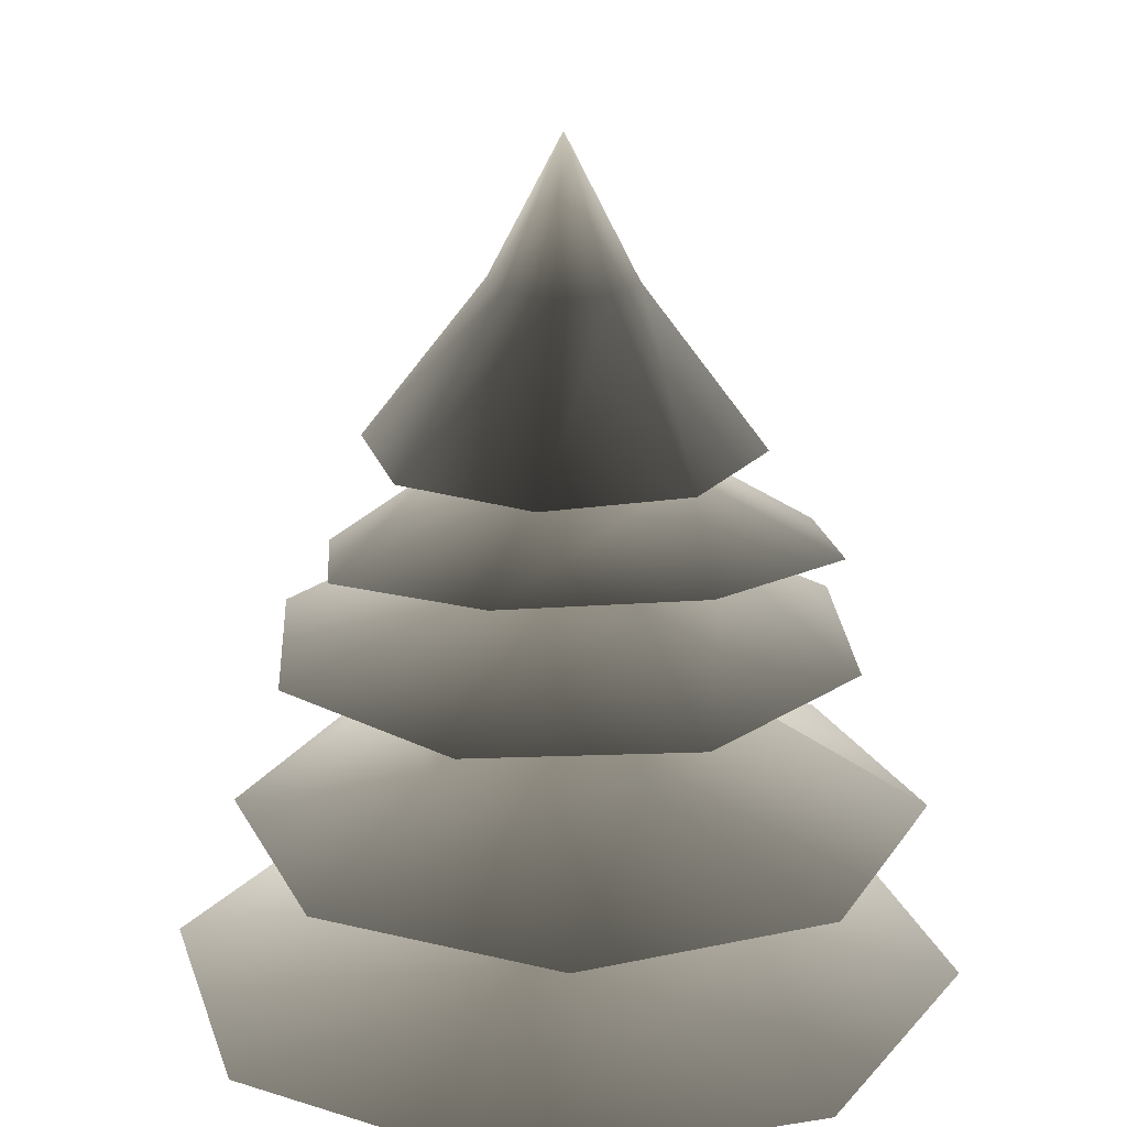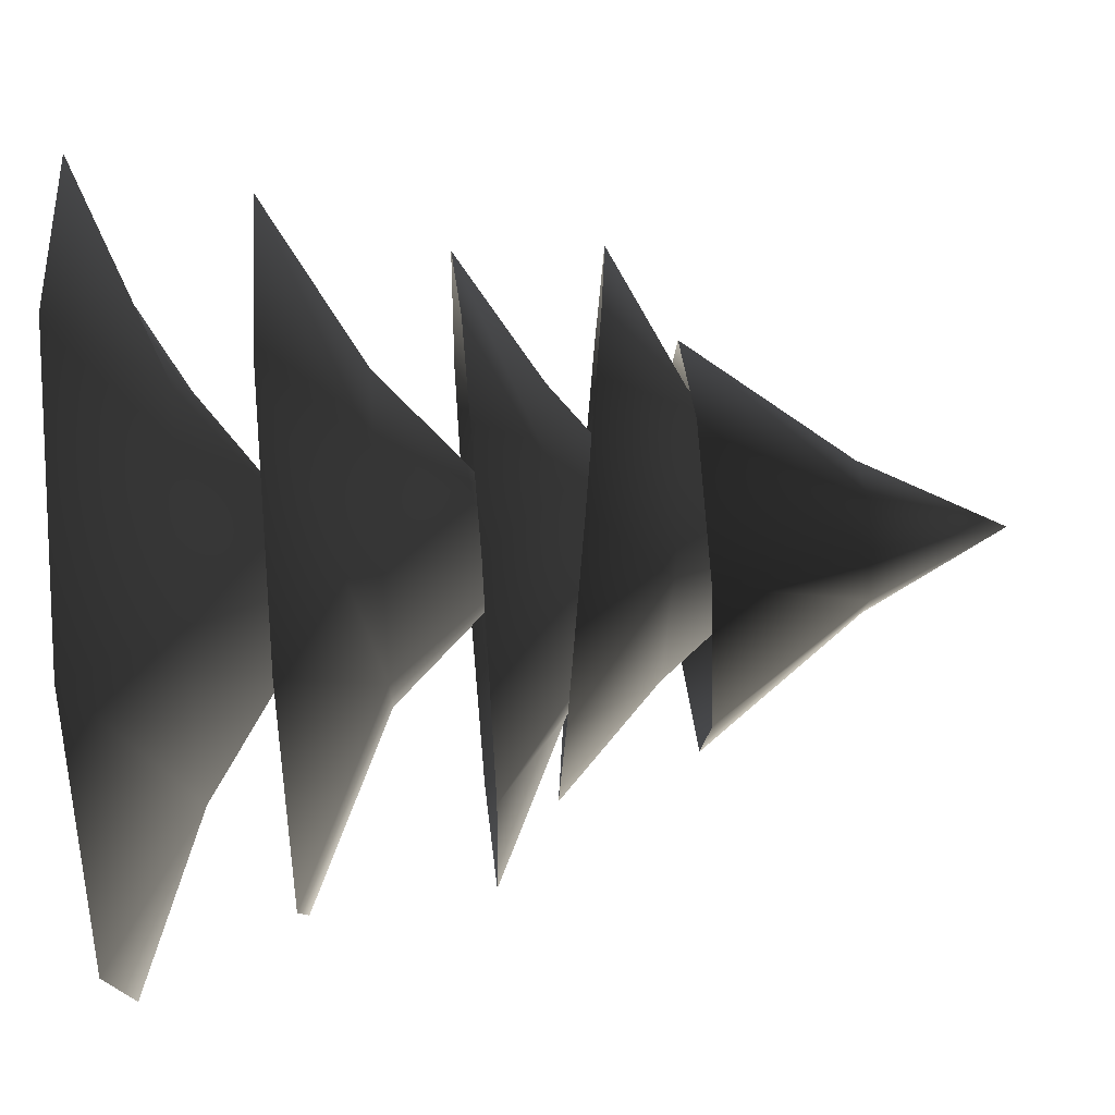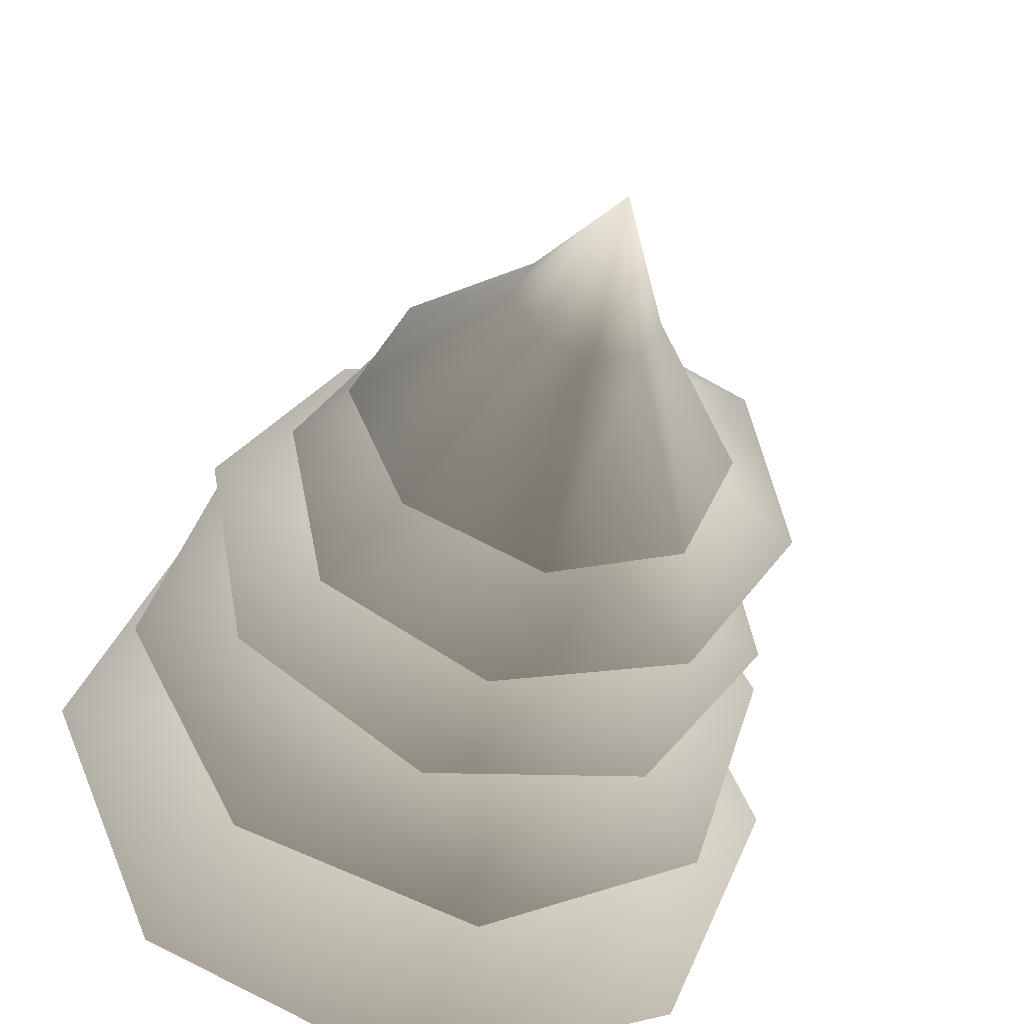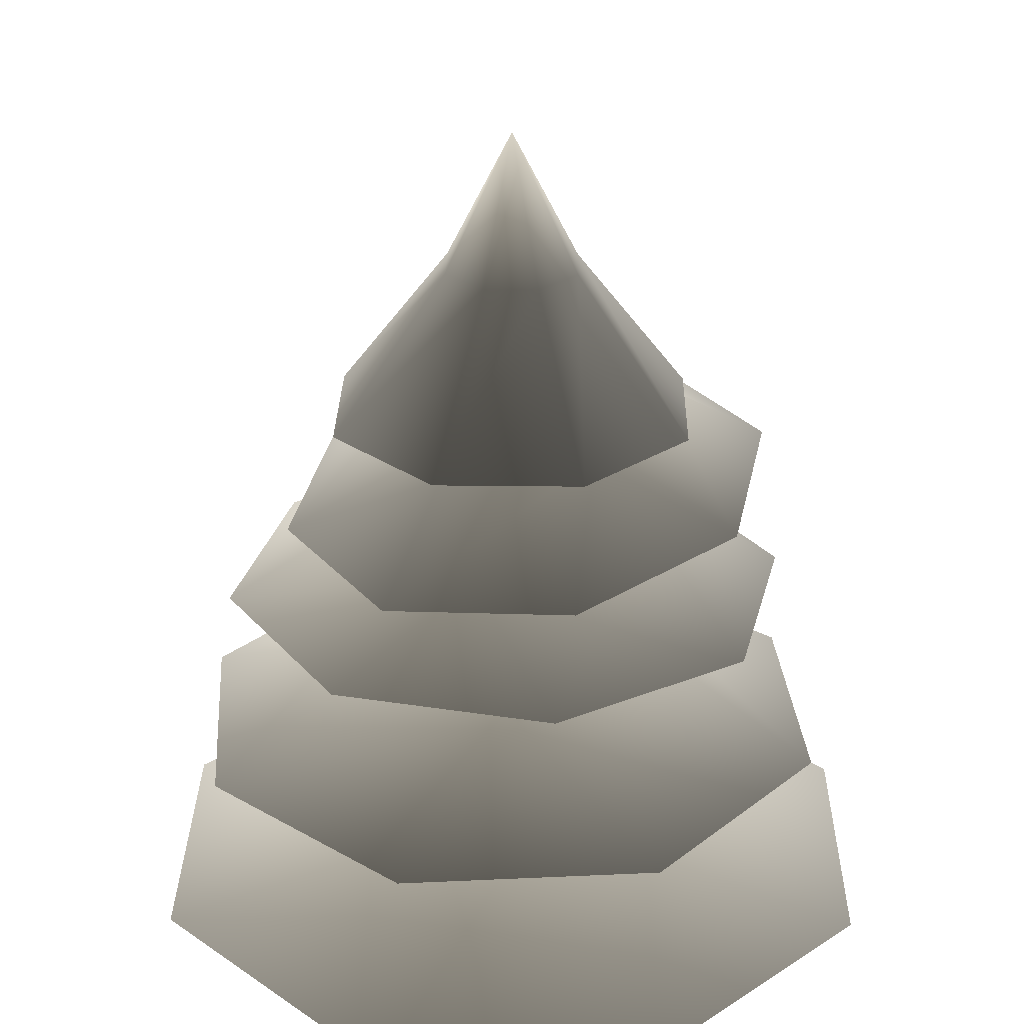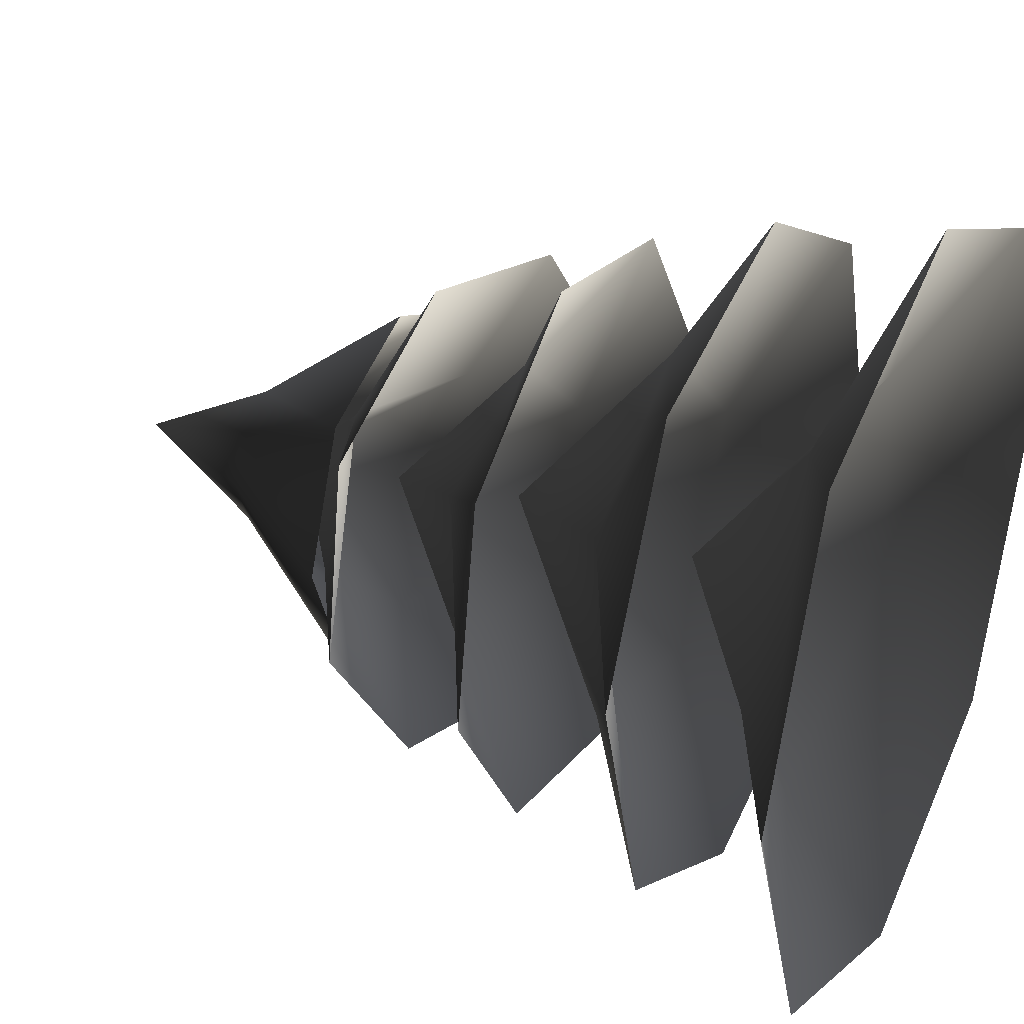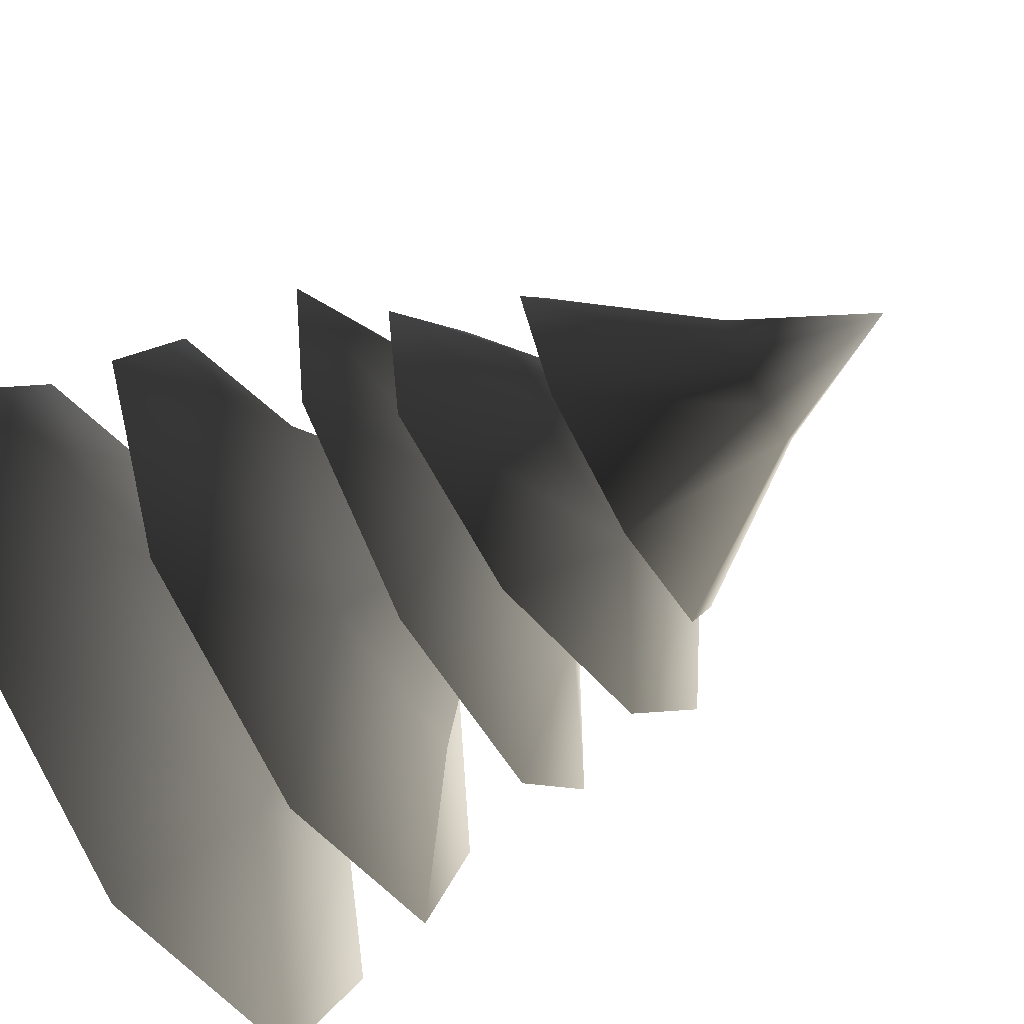
<metadata>
{"format":"obj","ext":"obj","renderer":"f3d","projection":"perspective","resolution":1024,"background":"white","views":[{"elev":21.0,"azim":-83.0,"up":"+Y"},{"elev":54.9,"azim":85.2,"up":"+Z"},{"elev":-44.3,"azim":165.5,"up":"+Z"},{"elev":27.6,"azim":158.6,"up":"+Y"},{"elev":31.2,"azim":-64.5,"up":"+Z"},{"elev":-66.6,"azim":120.3,"up":"+Z"}]}
</metadata>
<code>
v 2.229 2.415 -0.01389
v 1.068 2.896 -0.45
v 1.566 2.415 -1.586
v -0.45 2.896 -1.068
v -0.01389 2.415 -2.229
v -1.586 2.415 -1.566
v -1.254 2.896 0.007814
v -2.229 2.415 0.01389
v -0.4367 2.896 1.073
v -1.566 2.415 1.586
v 0.01389 2.415 2.229
v 0.8922 2.896 0.8811
v 1.586 2.415 1.566
v 0 3.673 0
v 0.7697 5.457 -0.7697
v 0.2848 6.349 -0.2848
v 6.825e-07 6.349 -0.4028
v 3.041e-07 5.457 -1.089
v -0.2848 6.349 -0.2848
v -0.7697 5.457 -0.7697
v -0.4028 6.349 -6.825e-07
v -1.089 5.457 4.26e-07
v -0.2848 6.349 0.2848
v -0.7697 5.457 0.7697
v -6.825e-07 6.349 0.4028
v 4.26e-07 5.457 1.089
v 0.2848 6.349 0.2848
v 0.7697 5.457 0.7697
v 0.4028 6.349 6.825e-07
v 1.089 5.457 -4.26e-07
v 0 7.128 0
v 1.482 3.358 1.322
v 0.9567 3.868 0.3851
v 1.919 3.351 -0.08712
v 0.2965 3.862 -0.868
v 1.232 3.345 -1.392
v -0.1773 3.342 -1.829
v -0.8338 3.863 -0.6041
v -1.482 3.346 -1.141
v -0.8861 3.869 0.5554
v -1.919 3.353 0.2676
v -1.232 3.36 1.573
v 0.09977 3.872 1.168
v 0.1773 3.362 2.009
v -6.104e-07 4.73 0.115
v -1.323 5.128 0.9046
v -0.5031 5.475 0.7122
v -0.4085 5.021 1.518
v 0.5287 5.308 0.5056
v 0.666 4.848 1.303
v 1.271 4.71 0.3852
v 0.5759 5.257 -0.361
v 1.052 4.688 -0.6968
v -0.2408 5.366 -0.6454
v 0.1378 4.795 -1.31
v -0.9367 4.968 -1.095
v -0.8834 5.492 -0.06888
v -1.542 5.106 -0.1774
v 0.01566 6.138 0.05303
v 1.425 4.34 -0.8986
v 0.5214 4.779 -0.7078
v 0.3811 4.334 -1.619
v -0.6765 4.773 -0.488
v -0.8664 4.328 -1.39
v -1.587 4.326 -0.346
v -0.7504 4.774 0.5074
v -1.358 4.329 0.9015
v 0.1878 4.779 0.8482
v -0.3138 4.336 1.622
v 0.9337 4.341 1.393
v 0.9438 4.782 0.1965
v 1.654 4.343 0.349
v 0.05396 5.52 0.007841
g Tree_conf2_(8)_1928_214
f 1 3 2
f 3 4 2
f 3 5 4
f 5 6 4
f 6 7 4
f 6 8 7
f 8 9 7
f 8 10 9
f 10 11 9
f 11 12 9
f 11 13 12
f 13 2 12
f 13 1 2
f 2 4 14
f 4 7 14
f 7 9 14
f 9 12 14
f 12 2 14
f 15 17 16
f 15 18 17
f 18 19 17
f 18 20 19
f 20 21 19
f 20 22 21
f 22 23 21
f 22 24 23
f 24 25 23
f 24 26 25
f 26 27 25
f 26 28 27
f 28 29 27
f 28 30 29
f 30 16 29
f 30 15 16
f 16 17 31
f 17 19 31
f 19 21 31
f 21 23 31
f 23 25 31
f 25 27 31
f 27 29 31
f 29 16 31
f 32 34 33
f 34 35 33
f 34 36 35
f 36 37 35
f 37 38 35
f 37 39 38
f 39 40 38
f 39 41 40
f 41 42 40
f 42 43 40
f 42 44 43
f 44 33 43
f 44 32 33
f 33 35 45
f 35 38 45
f 38 40 45
f 40 43 45
f 43 33 45
f 46 48 47
f 48 49 47
f 48 50 49
f 50 51 49
f 51 52 49
f 51 53 52
f 53 54 52
f 53 55 54
f 55 56 54
f 56 57 54
f 56 58 57
f 58 47 57
f 58 46 47
f 47 49 59
f 49 52 59
f 52 54 59
f 54 57 59
f 57 47 59
f 60 62 61
f 62 63 61
f 62 64 63
f 64 65 63
f 65 66 63
f 65 67 66
f 67 68 66
f 67 69 68
f 69 70 68
f 70 71 68
f 70 72 71
f 72 61 71
f 72 60 61
f 61 63 73
f 63 66 73
f 66 68 73
f 68 71 73
f 71 61 73

</code>
